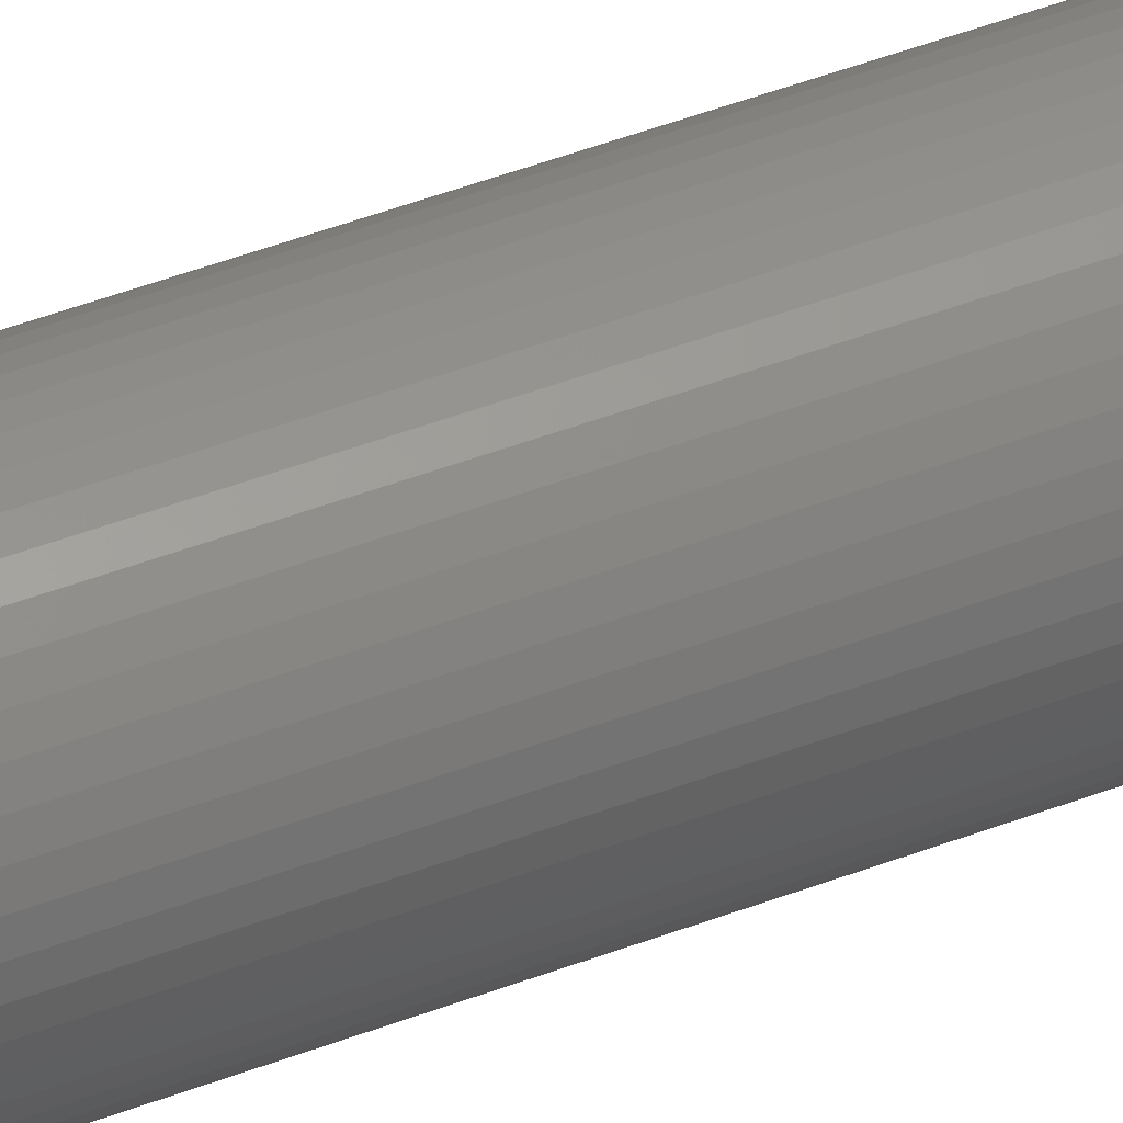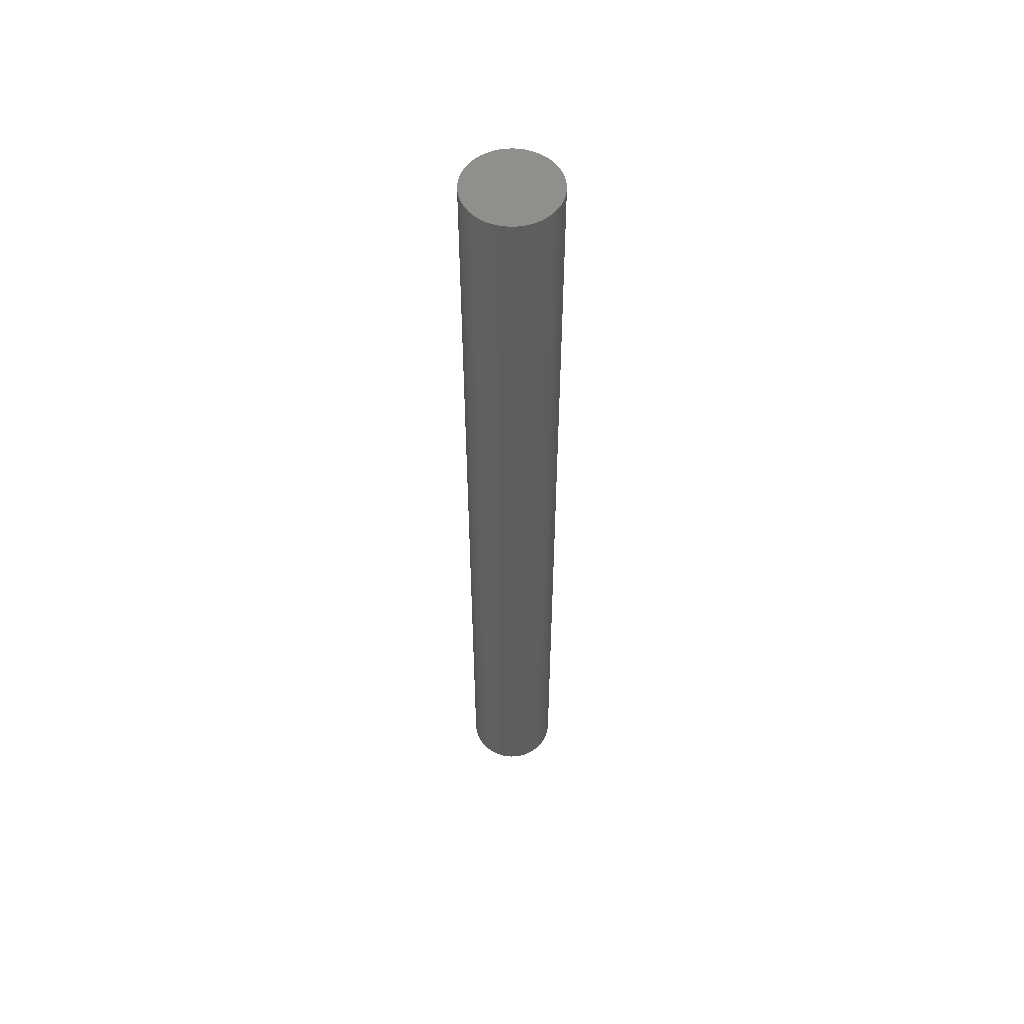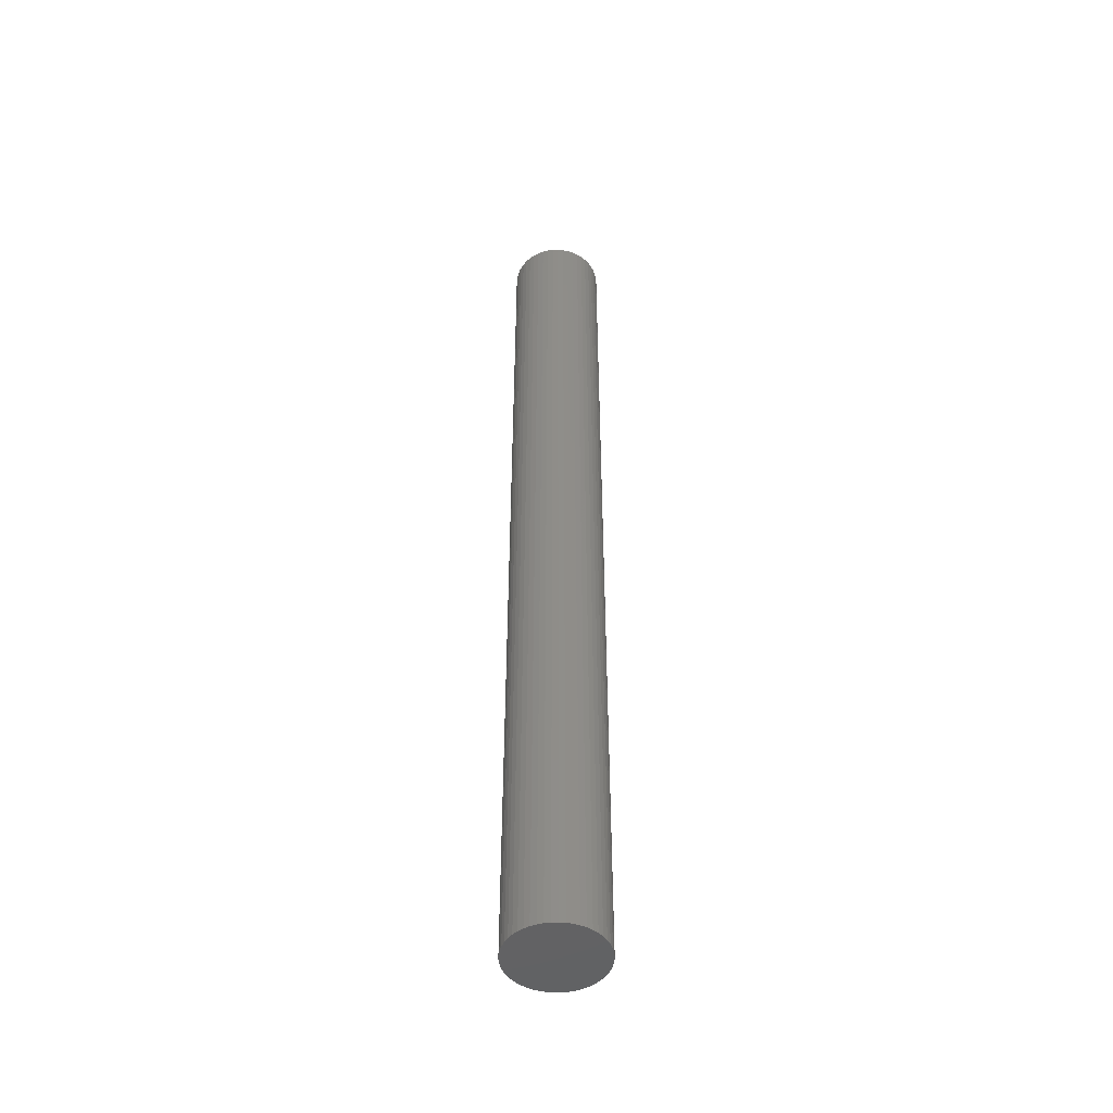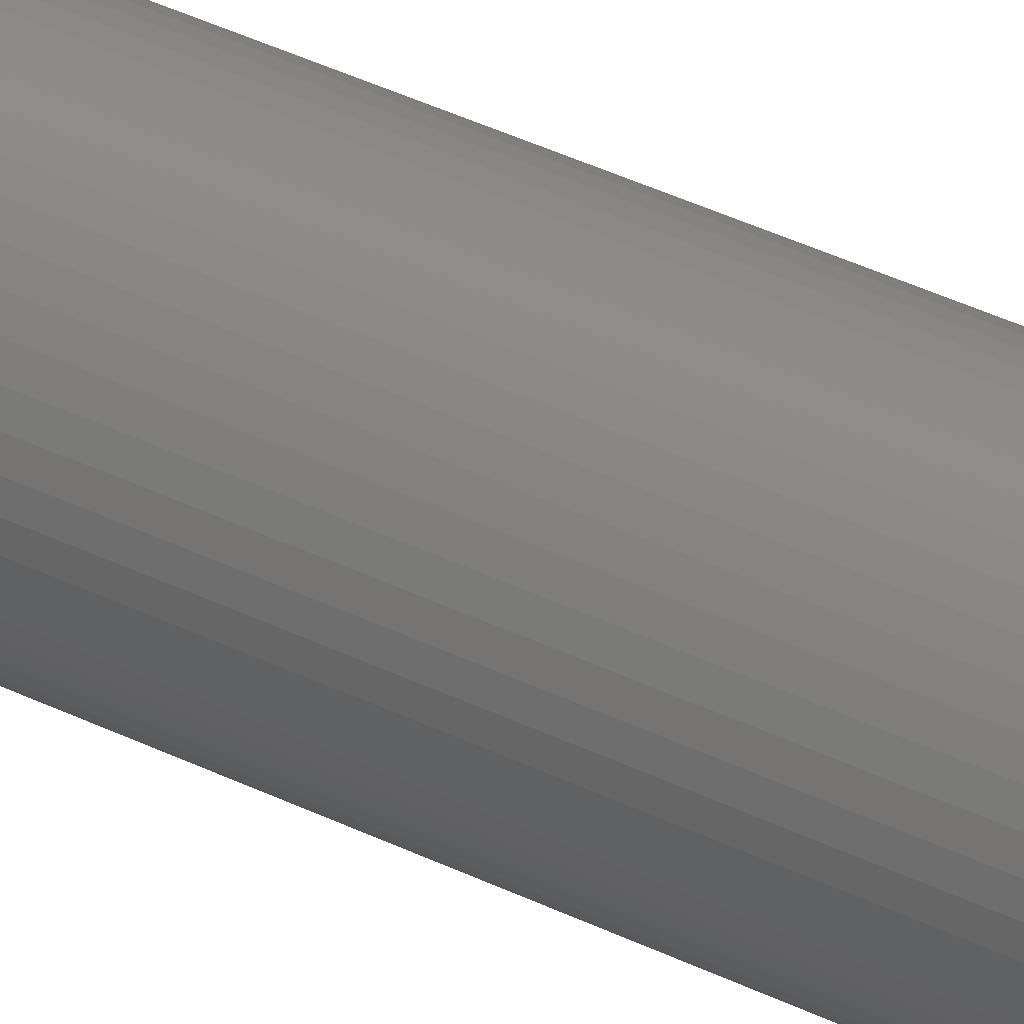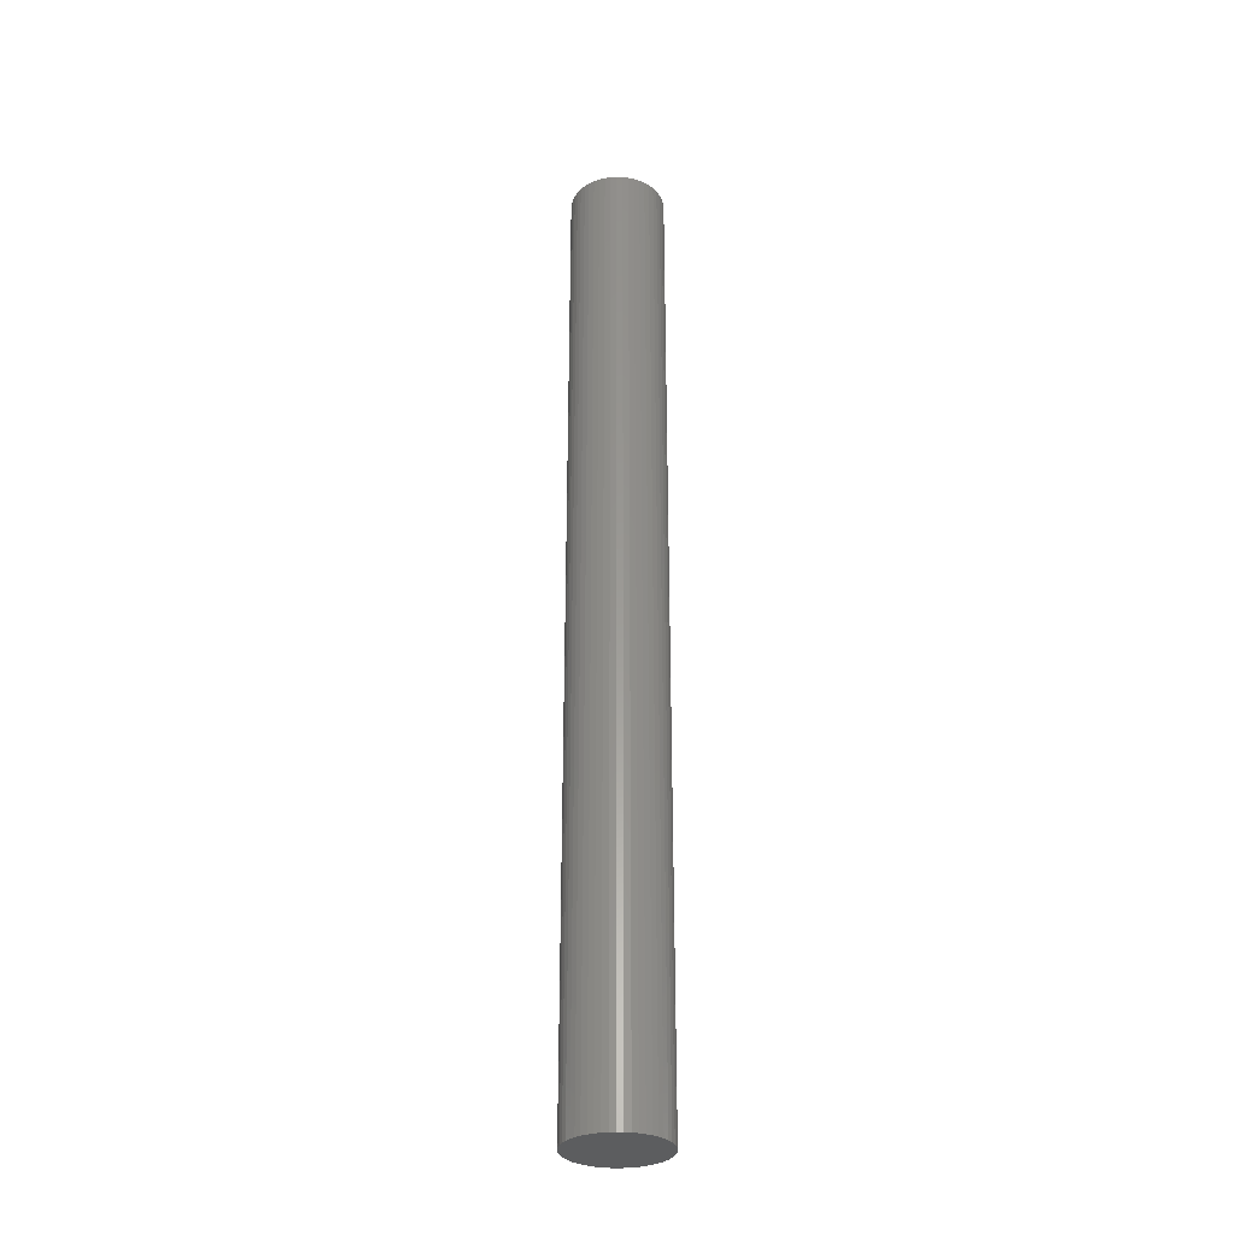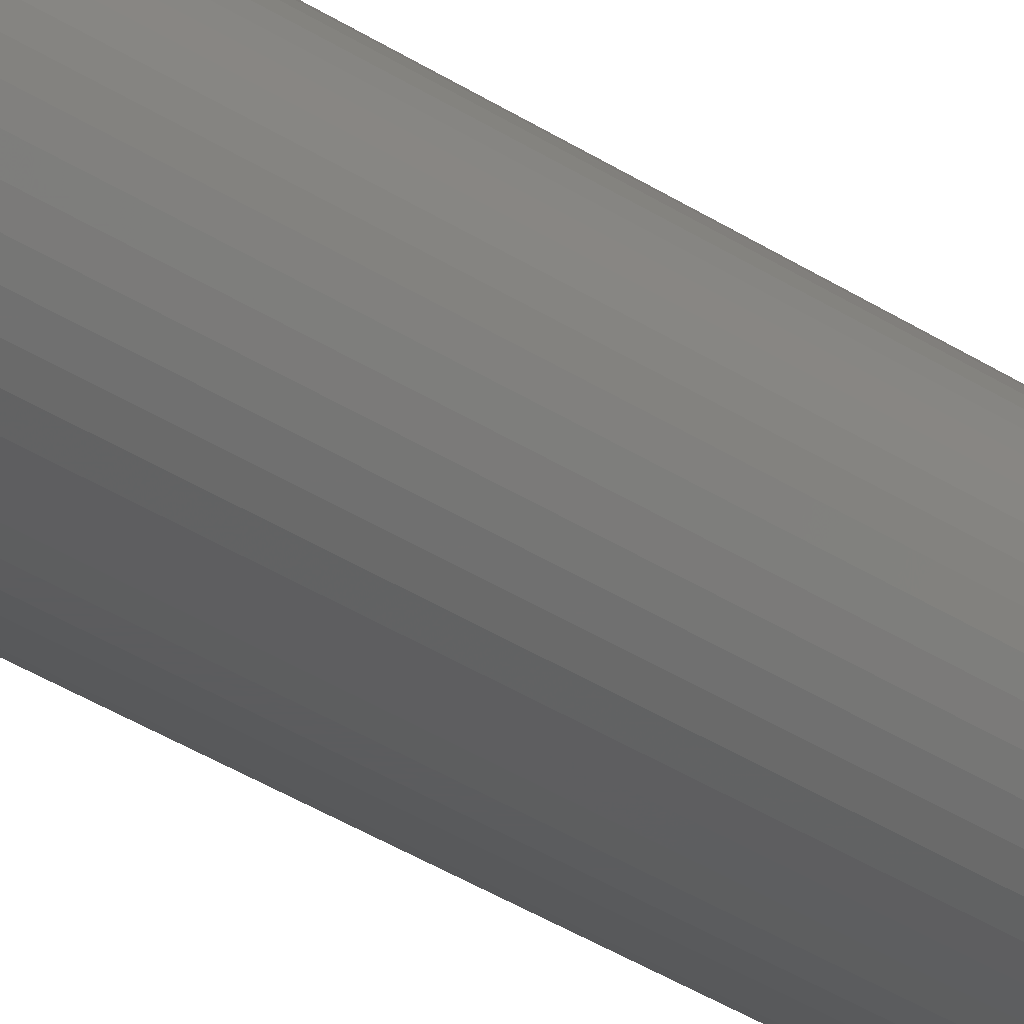
<metadata>
{"format":"stl","ext":"stl","renderer":"f3d","projection":"perspective","resolution":1024,"background":"white","views":[{"elev":43.7,"azim":65.3,"up":"+Y"},{"elev":55.0,"azim":-168.3,"up":"+Z"},{"elev":-48.1,"azim":-20.0,"up":"+Z"},{"elev":34.2,"azim":124.6,"up":"+Y"},{"elev":-31.1,"azim":-74.5,"up":"+Z"},{"elev":-29.3,"azim":44.1,"up":"+Y"}]}
</metadata>
<code>
# stl→obj: 100 verts, 196 faces
v 4.85 0 50
v 4.812 0.6079 -50
v 4.812 0.6079 50
v 4.85 0 -50
v -4.85 0 -50
v -4.812 0.6079 50
v -4.812 0.6079 -50
v -4.85 0 50
v 0.3045 4.84 -50
v -0.3045 4.84 50
v 0.3045 4.84 50
v -0.3045 4.84 -50
v 4.812 -0.6079 50
v 4.698 1.206 50
v 4.698 -1.206 50
v 4.509 1.785 50
v 4.509 -1.785 50
v 4.25 2.337 50
v 4.25 -2.337 50
v 3.924 2.851 50
v 3.924 -2.851 50
v 3.535 3.32 50
v 3.535 -3.32 50
v 3.092 3.737 50
v 3.092 -3.737 50
v 2.599 4.095 50
v 2.599 -4.095 50
v 2.065 4.388 50
v 2.065 -4.388 50
v 1.499 4.613 50
v 1.499 -4.613 50
v 0.9088 4.764 50
v 0.9088 -4.764 50
v 0.3045 -4.84 50
v -0.3045 -4.84 50
v -0.9088 4.764 50
v -0.9088 -4.764 50
v -1.499 4.613 50
v -1.499 -4.613 50
v -2.065 4.388 50
v -2.065 -4.388 50
v -2.599 4.095 50
v -2.599 -4.095 50
v -3.092 3.737 50
v -3.092 -3.737 50
v -3.535 3.32 50
v -3.535 -3.32 50
v -3.924 2.851 50
v -3.924 -2.851 50
v -4.25 2.337 50
v -4.25 -2.337 50
v -4.509 1.785 50
v -4.509 -1.785 50
v -4.698 1.206 50
v -4.698 -1.206 50
v -4.812 -0.6079 50
v 3.535 3.32 -50
v 3.092 3.737 -50
v 4.812 -0.6079 -50
v 4.698 -1.206 -50
v 4.698 1.206 -50
v 4.509 -1.785 -50
v 4.509 1.785 -50
v 4.25 -2.337 -50
v 4.25 2.337 -50
v 3.924 -2.851 -50
v 3.924 2.851 -50
v 3.535 -3.32 -50
v 3.092 -3.737 -50
v 2.599 -4.095 -50
v 2.599 4.095 -50
v 2.065 -4.388 -50
v 2.065 4.388 -50
v 1.499 -4.613 -50
v 1.499 4.613 -50
v 0.9088 -4.764 -50
v 0.9088 4.764 -50
v 0.3045 -4.84 -50
v -0.3045 -4.84 -50
v -0.9088 -4.764 -50
v -0.9088 4.764 -50
v -1.499 -4.613 -50
v -1.499 4.613 -50
v -2.065 -4.388 -50
v -2.065 4.388 -50
v -2.599 -4.095 -50
v -2.599 4.095 -50
v -3.092 -3.737 -50
v -3.092 3.737 -50
v -3.535 -3.32 -50
v -3.535 3.32 -50
v -3.924 -2.851 -50
v -3.924 2.851 -50
v -4.25 -2.337 -50
v -4.25 2.337 -50
v -4.509 -1.785 -50
v -4.509 1.785 -50
v -4.698 -1.206 -50
v -4.698 1.206 -50
v -4.812 -0.6079 -50
f 1 2 3
f 2 1 4
f 5 6 7
f 6 5 8
f 9 10 11
f 10 9 12
f 3 13 1
f 14 13 3
f 14 15 13
f 16 15 14
f 16 17 15
f 18 17 16
f 18 19 17
f 20 19 18
f 20 21 19
f 22 21 20
f 22 23 21
f 24 23 22
f 24 25 23
f 26 25 24
f 26 27 25
f 28 27 26
f 28 29 27
f 30 29 28
f 30 31 29
f 32 31 30
f 32 33 31
f 11 33 32
f 11 34 33
f 10 34 11
f 10 35 34
f 36 35 10
f 36 37 35
f 38 37 36
f 38 39 37
f 40 39 38
f 40 41 39
f 42 41 40
f 42 43 41
f 44 43 42
f 44 45 43
f 46 45 44
f 46 47 45
f 48 47 46
f 48 49 47
f 50 49 48
f 50 51 49
f 52 51 50
f 52 53 51
f 54 53 52
f 54 55 53
f 6 55 54
f 6 56 55
f 56 6 8
f 57 24 22
f 24 57 58
f 59 2 4
f 60 2 59
f 60 61 2
f 62 61 60
f 62 63 61
f 64 63 62
f 64 65 63
f 66 65 64
f 66 67 65
f 68 67 66
f 68 57 67
f 69 57 68
f 69 58 57
f 70 58 69
f 70 71 58
f 72 71 70
f 72 73 71
f 74 73 72
f 74 75 73
f 76 75 74
f 76 77 75
f 78 77 76
f 78 9 77
f 79 9 78
f 79 12 9
f 80 12 79
f 80 81 12
f 82 81 80
f 82 83 81
f 84 83 82
f 84 85 83
f 86 85 84
f 86 87 85
f 88 87 86
f 88 89 87
f 90 89 88
f 90 91 89
f 92 91 90
f 92 93 91
f 94 93 92
f 94 95 93
f 96 95 94
f 96 97 95
f 98 97 96
f 98 99 97
f 100 99 98
f 100 7 99
f 7 100 5
f 89 46 44
f 46 89 91
f 83 40 38
f 40 83 85
f 21 64 19
f 64 21 66
f 16 65 18
f 65 16 63
f 73 30 28
f 30 73 75
f 71 28 26
f 28 71 73
f 97 50 95
f 50 97 52
f 12 36 10
f 36 12 81
f 74 29 31
f 29 74 72
f 14 63 16
f 63 14 61
f 3 61 14
f 61 3 2
f 18 67 20
f 67 18 65
f 75 32 30
f 32 75 77
f 58 26 24
f 26 58 71
f 95 48 93
f 48 95 50
f 93 46 91
f 46 93 48
f 99 52 97
f 52 99 54
f 85 42 40
f 42 85 87
f 13 4 1
f 4 13 59
f 15 59 13
f 59 15 60
f 72 27 29
f 27 72 70
f 90 45 47
f 45 90 88
f 94 53 96
f 53 94 51
f 92 51 94
f 51 92 49
f 100 8 5
f 8 100 56
f 79 34 35
f 34 79 78
f 20 57 22
f 57 20 67
f 77 11 32
f 11 77 9
f 7 54 99
f 54 7 6
f 87 44 42
f 44 87 89
f 81 38 36
f 38 81 83
f 17 60 15
f 60 17 62
f 69 23 25
f 23 69 68
f 84 39 41
f 39 84 82
f 86 41 43
f 41 86 84
f 90 49 92
f 49 90 47
f 96 55 98
f 55 96 53
f 76 31 33
f 31 76 74
f 78 33 34
f 33 78 76
f 19 62 17
f 62 19 64
f 70 25 27
f 25 70 69
f 23 66 21
f 66 23 68
f 80 35 37
f 35 80 79
f 98 56 100
f 56 98 55
f 82 37 39
f 37 82 80
f 88 43 45
f 43 88 86

</code>
